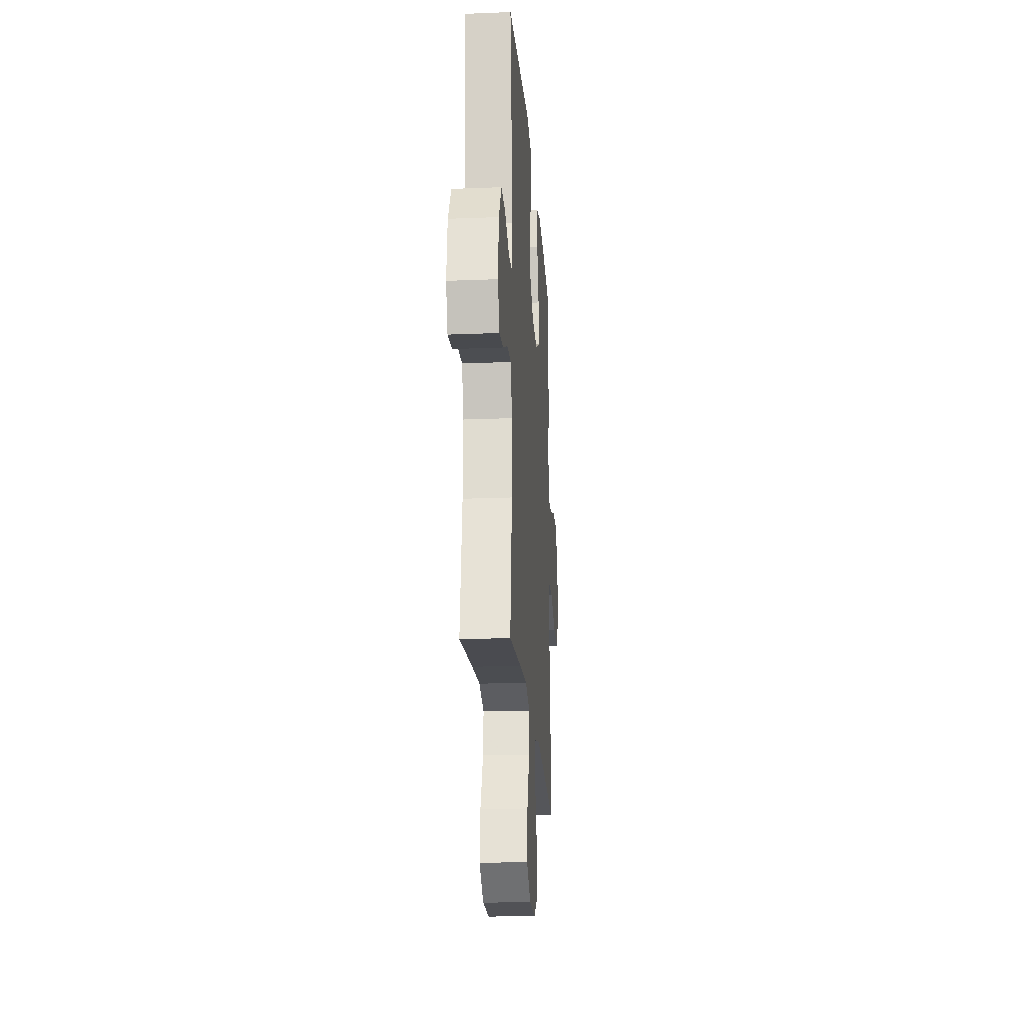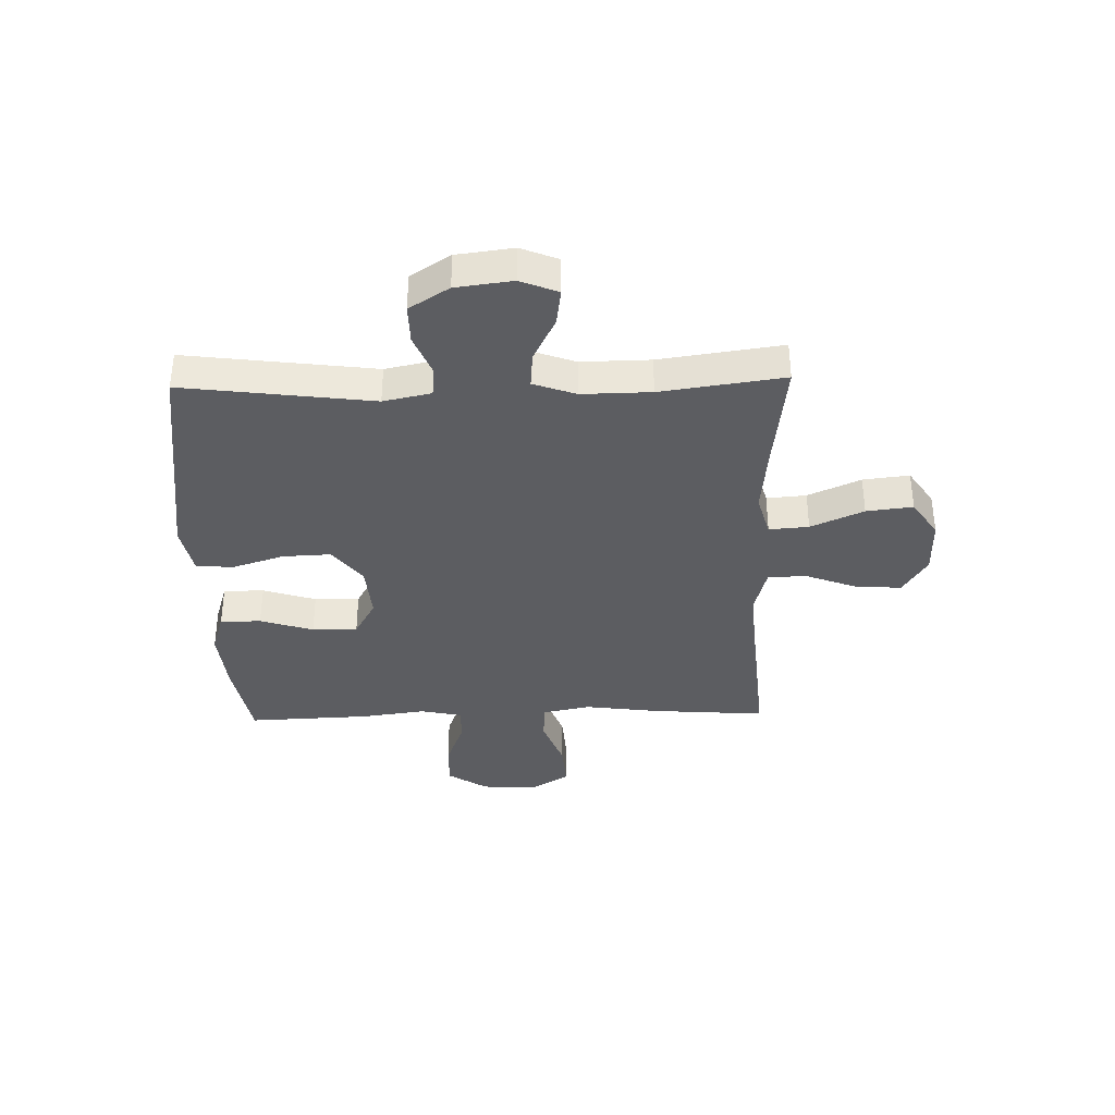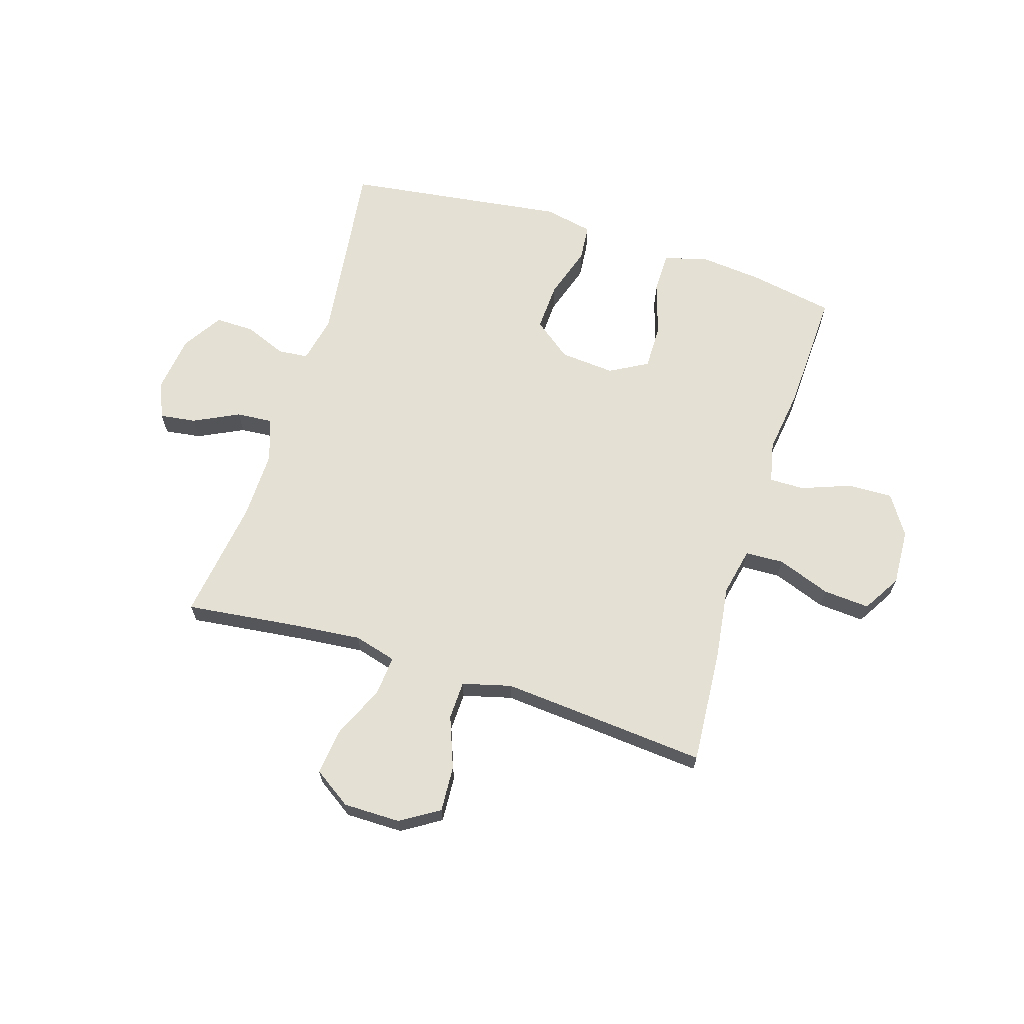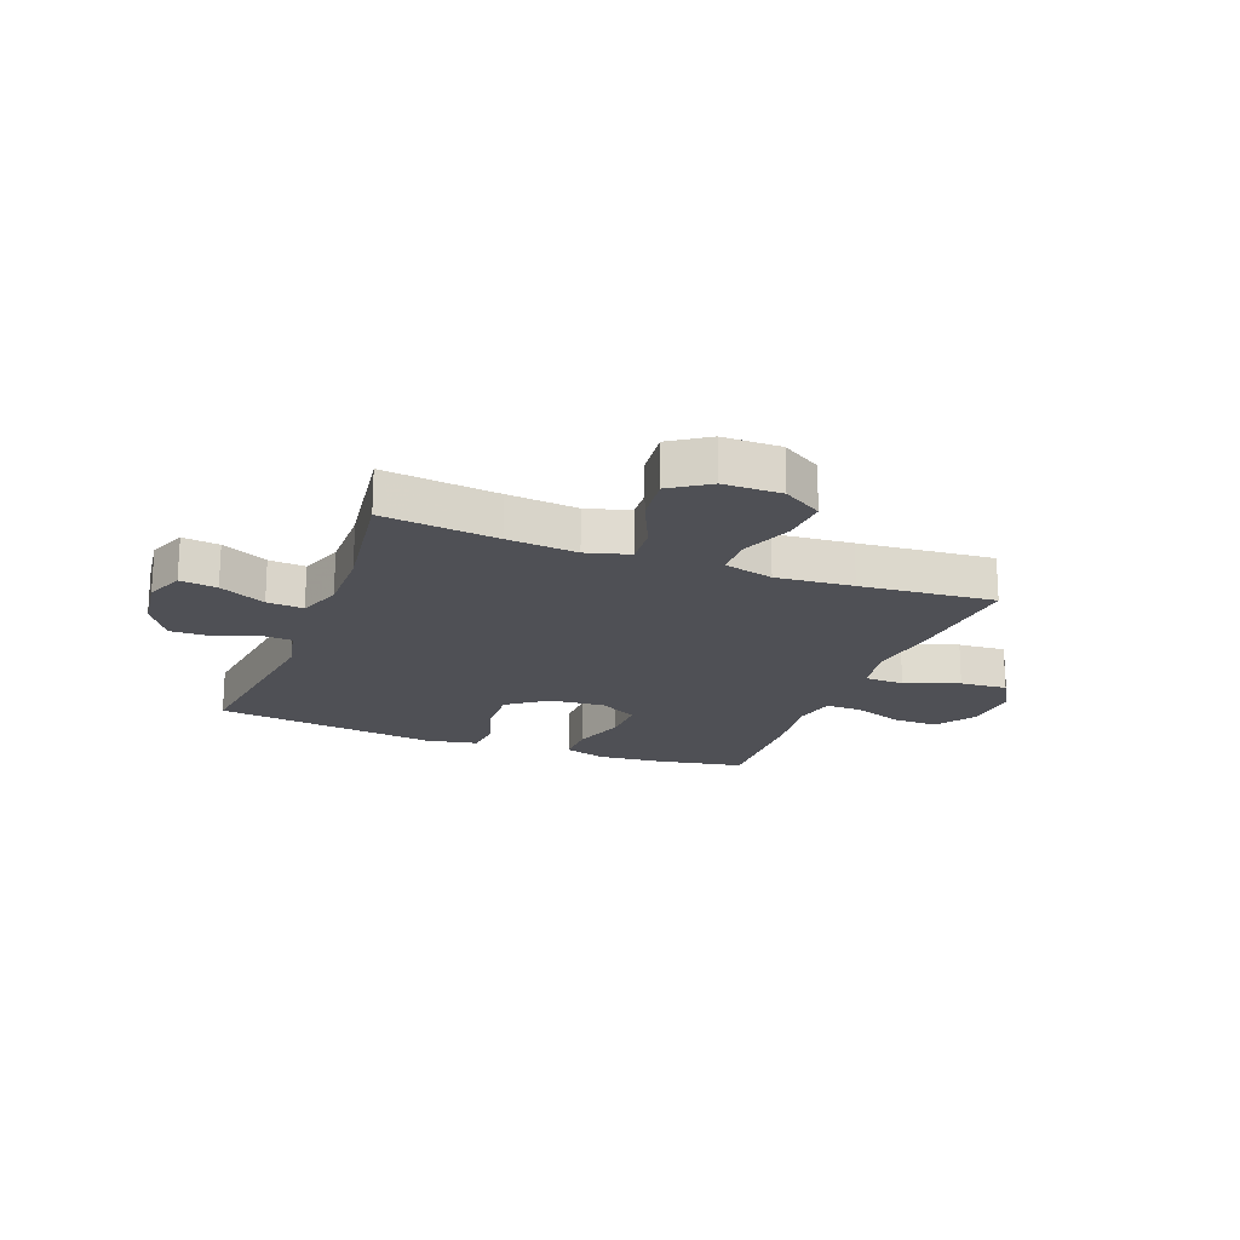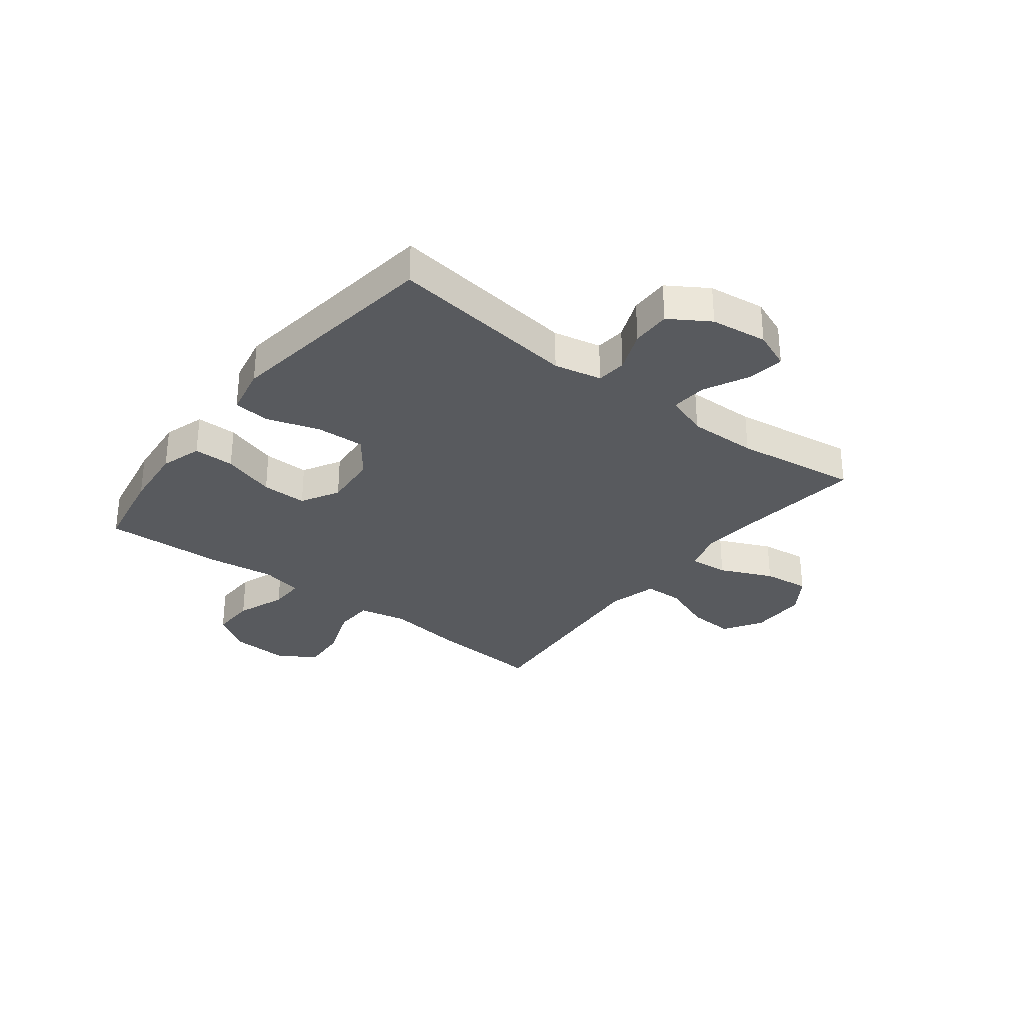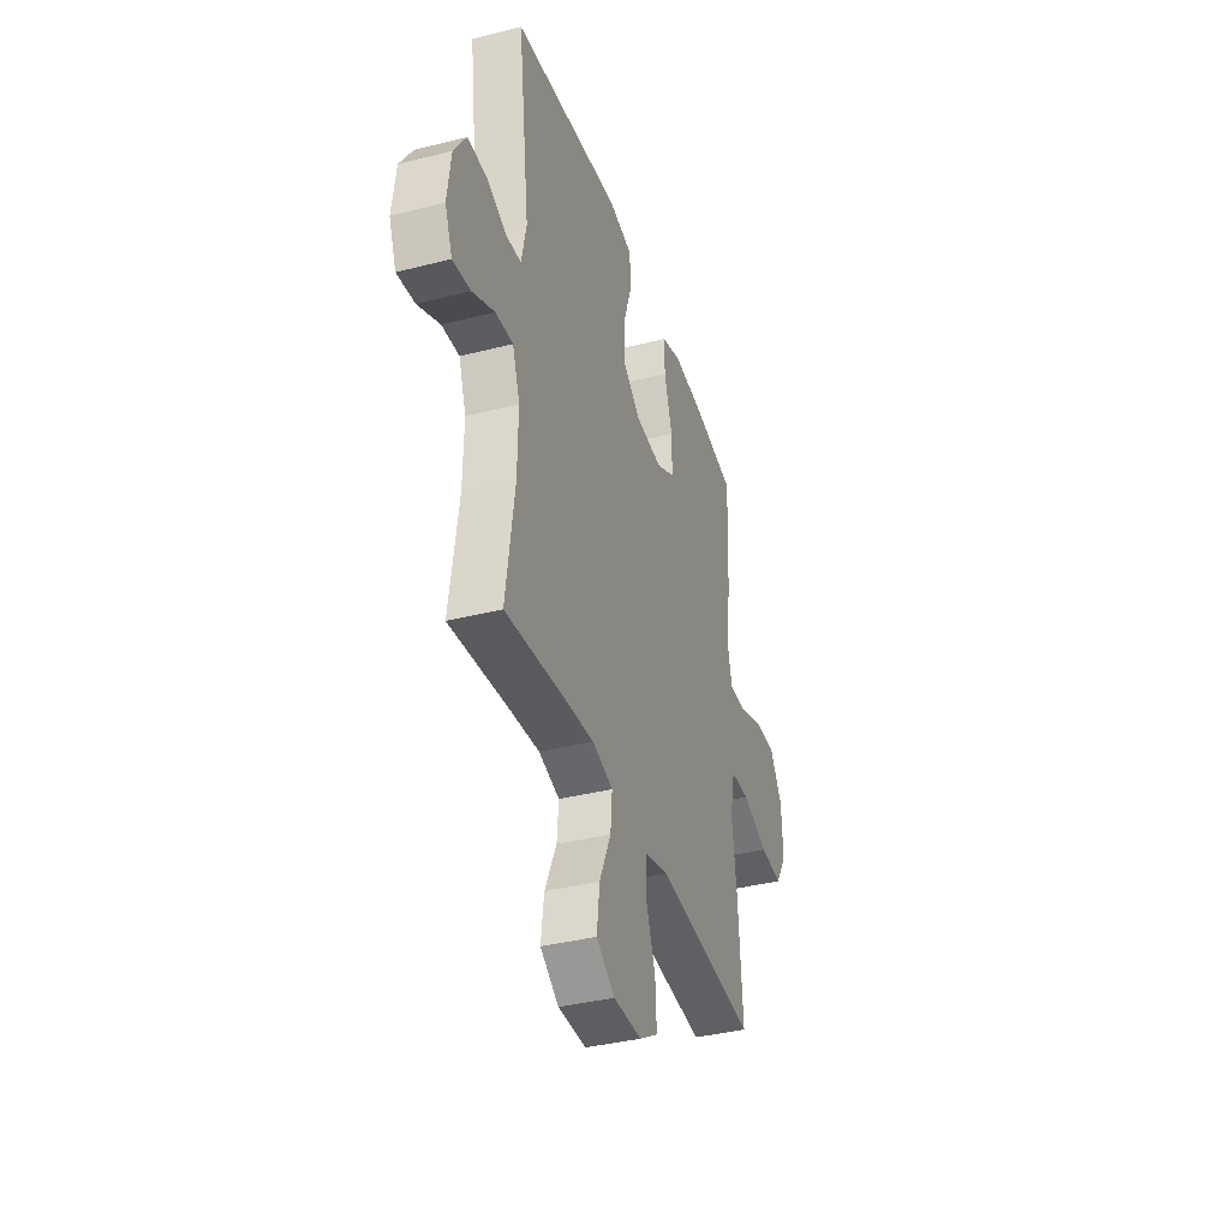
<metadata>
{"format":"obj","ext":"obj","renderer":"f3d","projection":"perspective","resolution":1024,"background":"white","views":[{"elev":-21.2,"azim":94.1,"up":"+Z"},{"elev":-36.7,"azim":91.4,"up":"+Y"},{"elev":66.0,"azim":-162.6,"up":"+Y"},{"elev":-19.3,"azim":159.1,"up":"+Y"},{"elev":-31.1,"azim":52.3,"up":"+Y"},{"elev":-38.0,"azim":107.9,"up":"+Z"}]}
</metadata>
<code>
v 0.5 0.07 -0.5
v 0.298 0.07 -0.476
v 0.175 0.07 -0.464
v 0.099 0.07 -0.485
v 0.105 0.07 -0.556
v 0.147 0.07 -0.65
v 0.157 0.07 -0.733
v 0.09 0.07 -0.778
v -0.012 0.07 -0.778
v -0.081 0.07 -0.735
v -0.076 0.07 -0.653
v -0.041 0.07 -0.561
v -0.043 0.07 -0.492
v -0.13 0.07 -0.469
v -0.265 0.07 -0.48
v -0.5 0.07 -0.5
v -0.485 0.07 -0.295
v -0.467 0.07 -0.161
v -0.485 0.07 -0.075
v -0.554 0.07 -0.072
v -0.649 0.07 -0.107
v -0.732 0.07 -0.113
v -0.773 0.07 -0.045
v -0.768 0.07 0.056
v -0.722 0.07 0.127
v -0.642 0.07 0.125
v -0.554 0.07 0.092
v -0.491 0.07 0.091
v -0.475 0.07 0.165
v -0.491 0.07 0.283
v -0.5 0.07 0.5
v -0.347 0.07 0.528
v -0.232 0.07 0.539
v -0.158 0.07 0.516
v -0.158 0.07 0.443
v -0.188 0.07 0.348
v -0.189 0.07 0.267
v -0.121 0.07 0.229
v -0.023 0.07 0.237
v 0.045 0.07 0.289
v 0.041 0.07 0.376
v 0.011 0.07 0.469
v 0.017 0.07 0.535
v 0.105 0.07 0.553
v 0.238 0.07 0.535
v 0.5 0.07 0.5
v 0.457 0.07 0.162
v 0.475 0.07 0.077
v 0.529 0.07 0.072
v 0.603 0.07 0.102
v 0.673 0.07 0.103
v 0.718 0.07 0.032
v 0.731 0.07 -0.069
v 0.704 0.07 -0.136
v 0.639 0.07 -0.127
v 0.558 0.07 -0.087
v 0.494 0.07 -0.082
v 0.467 0.07 -0.158
v 0.469 0.07 -0.281
v 0.5 0 -0.5
v 0.298 0 -0.476
v 0.175 0 -0.464
v 0.099 0 -0.485
v 0.105 0 -0.556
v 0.147 0 -0.65
v 0.157 0 -0.733
v 0.09 0 -0.778
v -0.012 0 -0.778
v -0.081 0 -0.735
v -0.076 0 -0.653
v -0.041 0 -0.561
v -0.043 0 -0.492
v -0.13 0 -0.469
v -0.265 0 -0.48
v -0.5 0 -0.5
v -0.485 0 -0.295
v -0.467 0 -0.161
v -0.485 0 -0.075
v -0.554 0 -0.072
v -0.649 0 -0.107
v -0.732 0 -0.113
v -0.773 0 -0.045
v -0.768 0 0.056
v -0.722 0 0.127
v -0.642 0 0.125
v -0.554 0 0.092
v -0.491 0 0.091
v -0.475 0 0.165
v -0.491 0 0.283
v -0.5 0 0.5
v -0.347 0 0.528
v -0.232 0 0.539
v -0.158 0 0.516
v -0.158 0 0.443
v -0.188 0 0.348
v -0.189 0 0.267
v -0.121 0 0.229
v -0.023 0 0.237
v 0.045 0 0.289
v 0.041 0 0.376
v 0.011 0 0.469
v 0.017 0 0.535
v 0.105 0 0.553
v 0.238 0 0.535
v 0.5 0 0.5
v 0.457 0 0.162
v 0.475 0 0.077
v 0.529 0 0.072
v 0.603 0 0.102
v 0.673 0 0.103
v 0.718 0 0.032
v 0.731 0 -0.069
v 0.704 0 -0.136
v 0.639 0 -0.127
v 0.558 0 -0.087
v 0.494 0 -0.082
v 0.467 0 -0.158
v 0.469 0 -0.281
f 54 55 56
f 53 54 56
f 52 53 56
f 51 52 56
f 50 51 56
f 49 50 56
f 48 49 56 57
f 47 48 57 58
f 45 46 47
f 47 58 59
f 45 47 59
f 44 45 59
f 43 44 59
f 42 43 59
f 41 42 59
f 34 35 36
f 33 34 36
f 32 33 36
f 31 32 36
f 30 31 36
f 29 30 36
f 28 29 36 37
f 25 26 27
f 24 25 27
f 23 24 27
f 22 23 27
f 21 22 27
f 20 21 27
f 19 20 27 28
f 28 37 38
f 19 28 38
f 18 19 38
f 18 38 39
f 17 18 39
f 16 17 39
f 15 16 39
f 10 11 12
f 9 10 12
f 8 9 12
f 7 8 12
f 6 7 12
f 5 6 12
f 4 5 12 13
f 3 4 13 14
f 59 1 2
f 41 59 2
f 40 41 2
f 14 15 39 40
f 3 14 40
f 2 3 40
f 115 114 113
f 115 113 112
f 115 112 111
f 115 111 110
f 115 110 109
f 115 109 108
f 116 115 108 107
f 117 116 107 106
f 106 105 104
f 118 117 106
f 118 106 104
f 118 104 103
f 118 103 102
f 118 102 101
f 118 101 100
f 95 94 93
f 95 93 92
f 95 92 91
f 95 91 90
f 95 90 89
f 95 89 88
f 96 95 88 87
f 86 85 84
f 86 84 83
f 86 83 82
f 86 82 81
f 86 81 80
f 86 80 79
f 87 86 79 78
f 97 96 87
f 97 87 78
f 97 78 77
f 98 97 77
f 98 77 76
f 98 76 75
f 98 75 74
f 71 70 69
f 71 69 68
f 71 68 67
f 71 67 66
f 71 66 65
f 71 65 64
f 72 71 64 63
f 73 72 63 62
f 61 60 118
f 61 118 100
f 61 100 99
f 99 98 74 73
f 99 73 62
f 99 62 61
f 1 60 61 2
f 2 61 62 3
f 3 62 63 4
f 4 63 64 5
f 5 64 65 6
f 6 65 66 7
f 7 66 67 8
f 8 67 68 9
f 9 68 69 10
f 10 69 70 11
f 11 70 71 12
f 12 71 72 13
f 13 72 73 14
f 14 73 74 15
f 15 74 75 16
f 16 75 76 17
f 17 76 77 18
f 18 77 78 19
f 19 78 79 20
f 20 79 80 21
f 21 80 81 22
f 22 81 82 23
f 23 82 83 24
f 24 83 84 25
f 25 84 85 26
f 26 85 86 27
f 27 86 87 28
f 28 87 88 29
f 29 88 89 30
f 30 89 90 31
f 31 90 91 32
f 32 91 92 33
f 33 92 93 34
f 34 93 94 35
f 35 94 95 36
f 36 95 96 37
f 37 96 97 38
f 38 97 98 39
f 39 98 99 40
f 40 99 100 41
f 41 100 101 42
f 42 101 102 43
f 43 102 103 44
f 44 103 104 45
f 45 104 105 46
f 46 105 106 47
f 47 106 107 48
f 48 107 108 49
f 49 108 109 50
f 50 109 110 51
f 51 110 111 52
f 52 111 112 53
f 53 112 113 54
f 54 113 114 55
f 55 114 115 56
f 56 115 116 57
f 57 116 117 58
f 58 117 118 59
f 59 118 60 1

</code>
